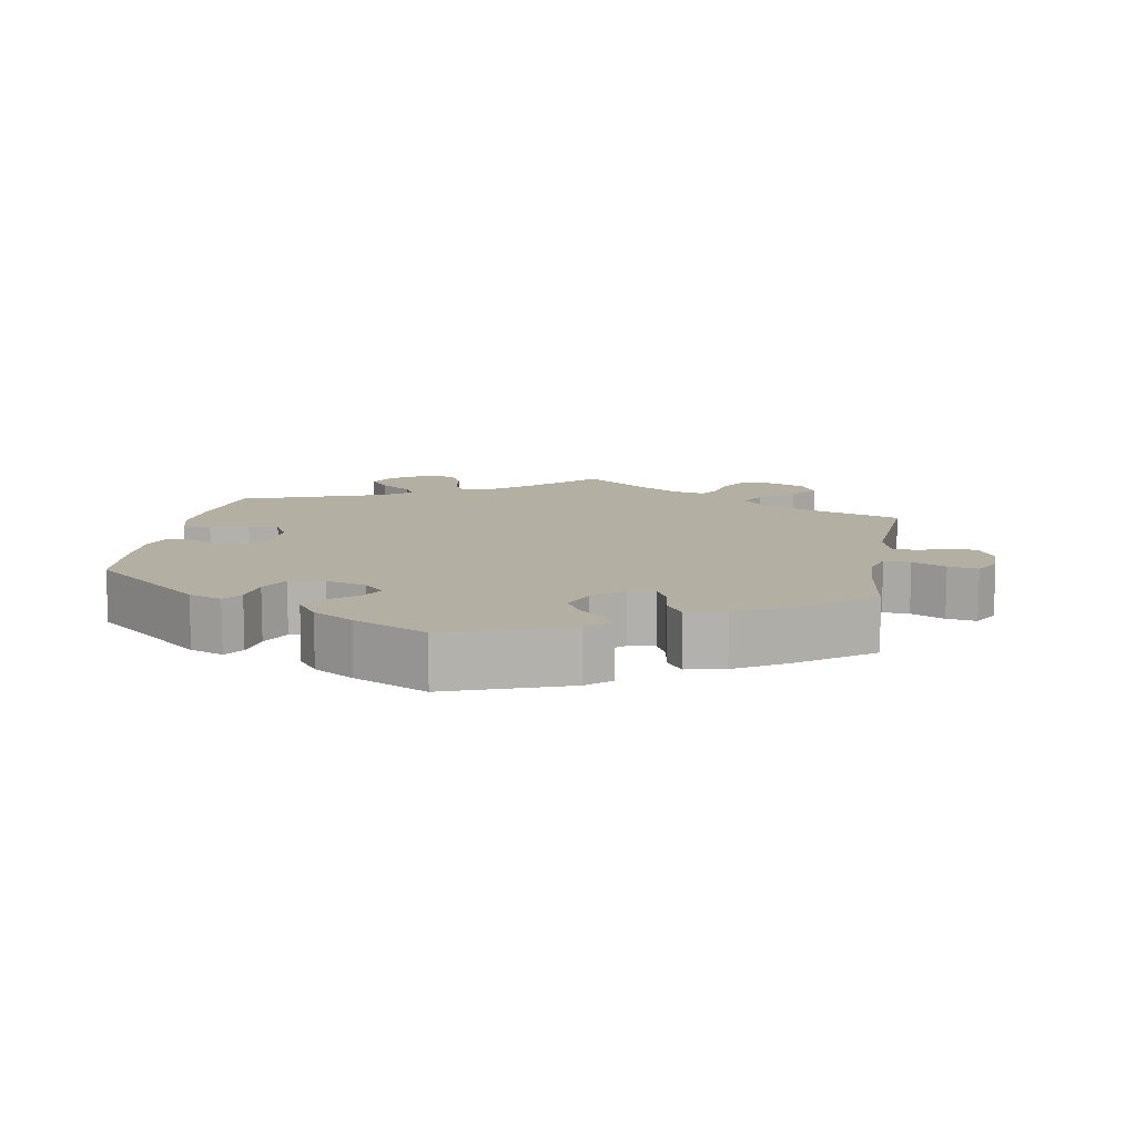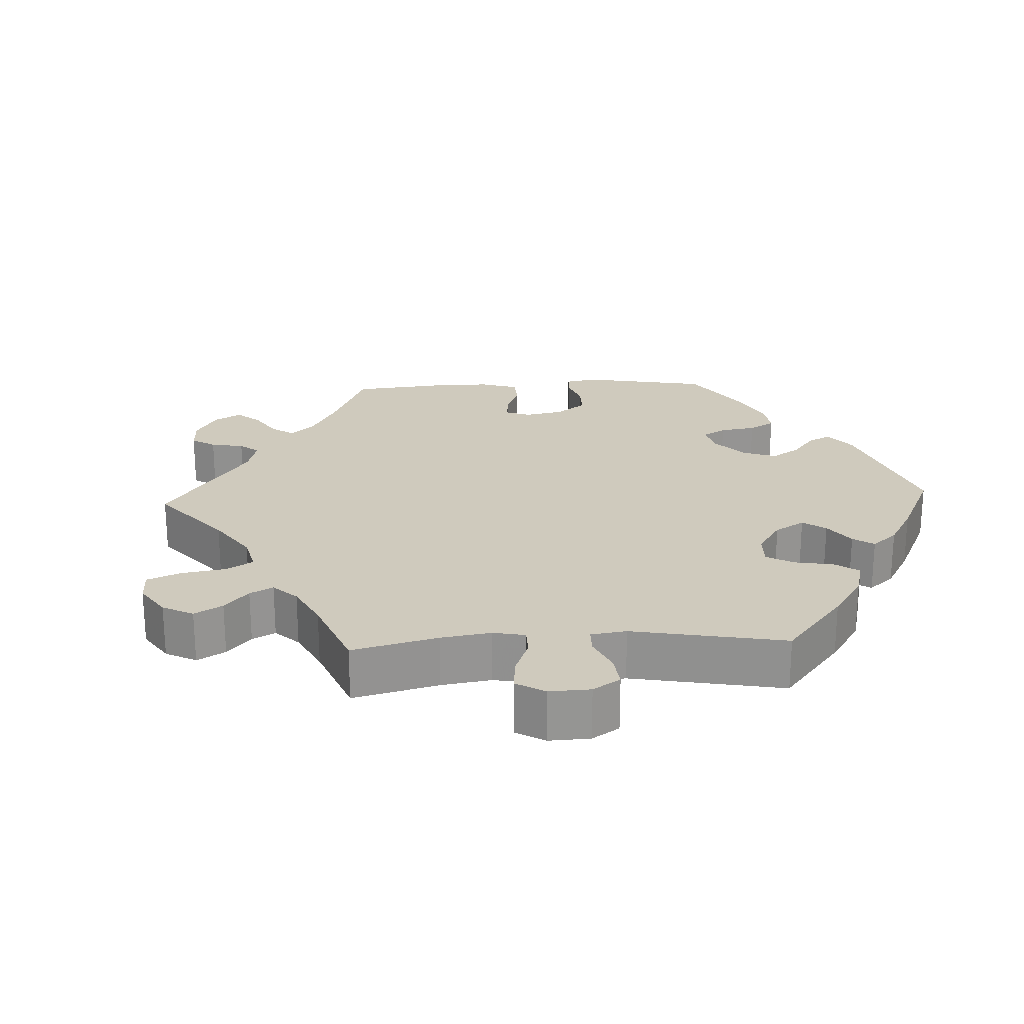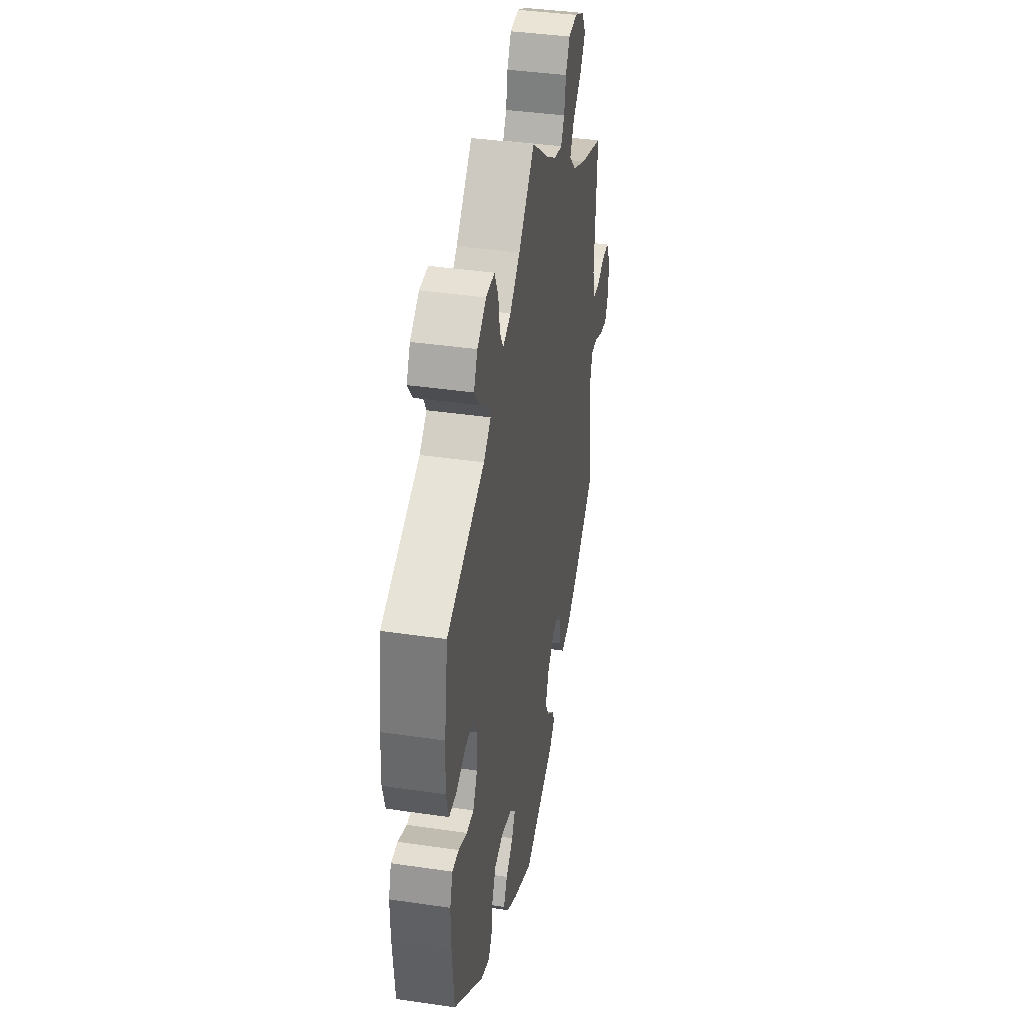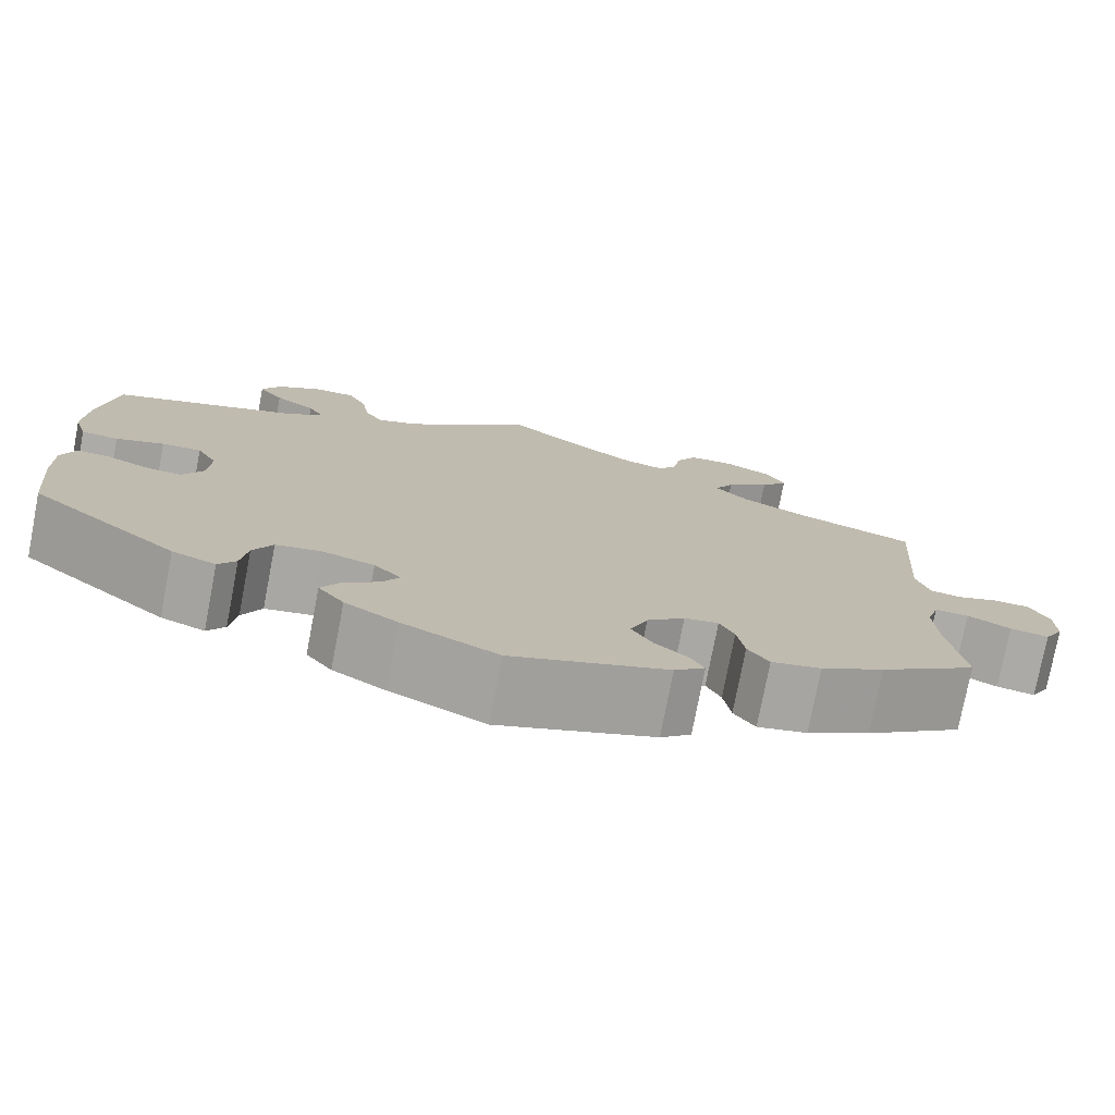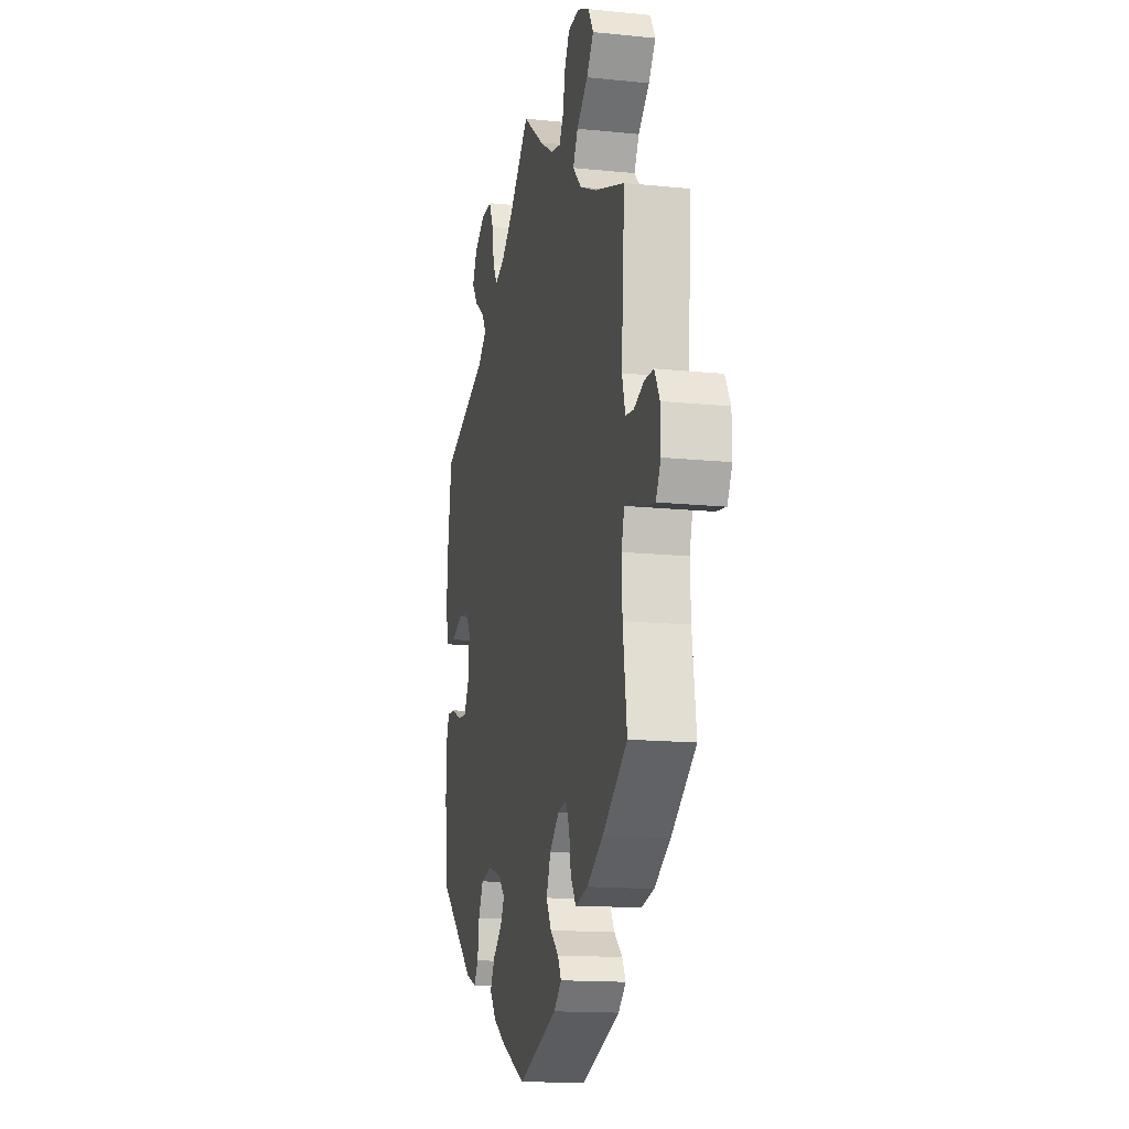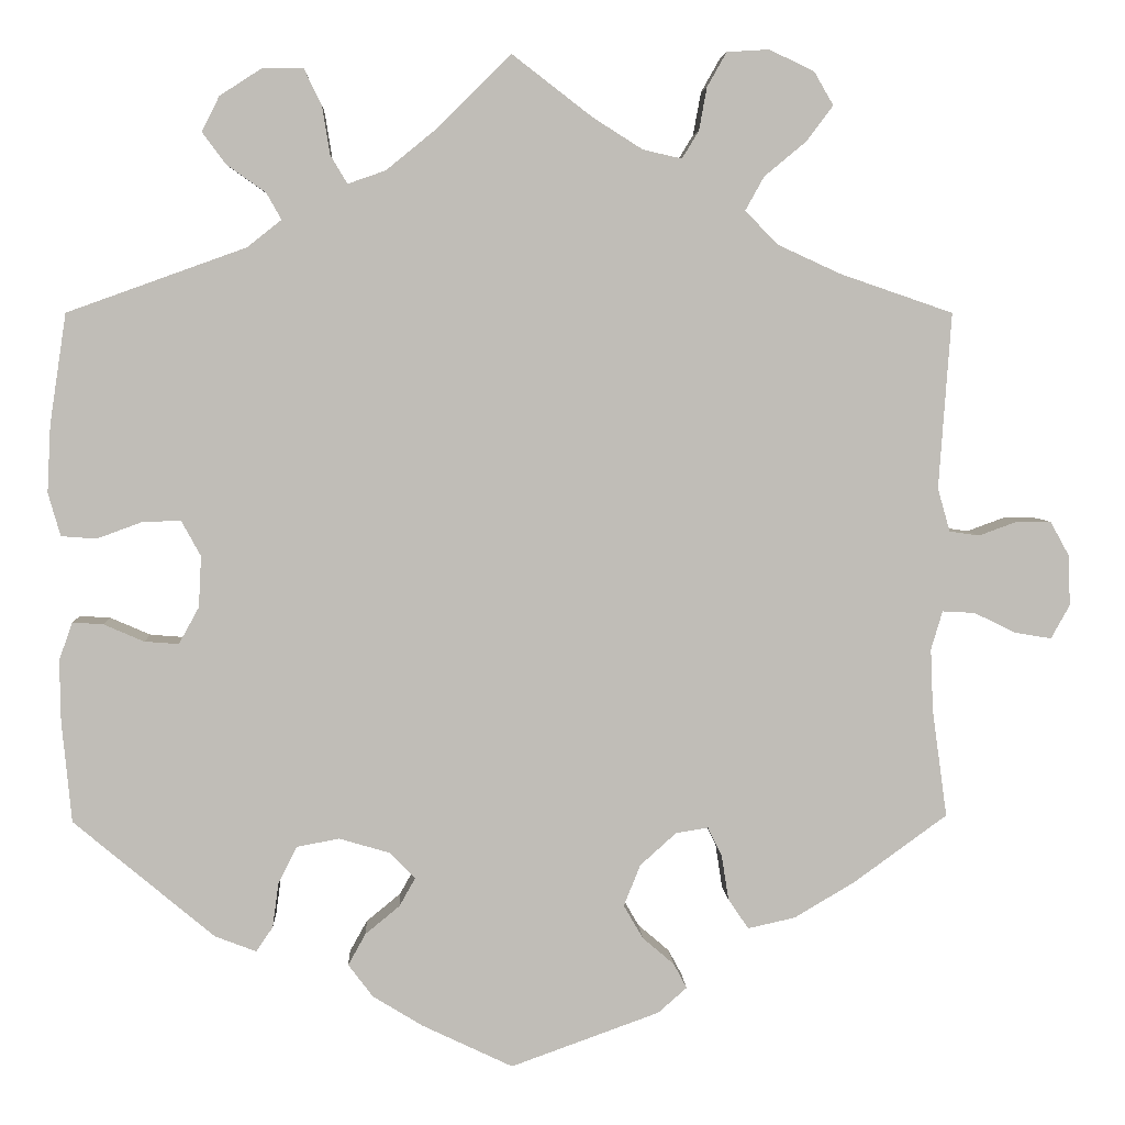
<metadata>
{"format":"obj","ext":"obj","renderer":"f3d","projection":"perspective","resolution":1024,"background":"white","views":[{"elev":11.1,"azim":-170.0,"up":"+Y"},{"elev":23.1,"azim":27.3,"up":"+Y"},{"elev":39.2,"azim":100.4,"up":"+Z"},{"elev":-76.3,"azim":169.1,"up":"+Z"},{"elev":-14.9,"azim":-102.4,"up":"+Z"},{"elev":4.9,"azim":177.3,"up":"+Z"}]}
</metadata>
<code>
v 0.087 0.07 0.492
v 0.141 0.07 0.448
v 0.184 0.07 0.433
v 0.203 0.07 0.465
v 0.212 0.07 0.52
v 0.232 0.07 0.561
v 0.278 0.07 0.561
v 0.326 0.07 0.53
v 0.346 0.07 0.49
v 0.319 0.07 0.454
v 0.275 0.07 0.423
v 0.258 0.07 0.393
v 0.297 0.07 0.362
v 0.5 0.07 0.289
v 0.519 0.07 0.163
v 0.523 0.07 0.087
v 0.509 0.07 0.038
v 0.469 0.07 0.035
v 0.417 0.07 0.054
v 0.374 0.07 0.055
v 0.352 0.07 0.015
v 0.355 0.07 -0.043
v 0.378 0.07 -0.085
v 0.417 0.07 -0.082
v 0.463 0.07 -0.062
v 0.498 0.07 -0.06
v 0.513 0.07 -0.103
v 0.512 0.07 -0.172
v 0.501 0.07 -0.288
v 0.341 0.07 -0.422
v 0.294 0.07 -0.44
v 0.275 0.07 -0.412
v 0.268 0.07 -0.361
v 0.247 0.07 -0.319
v 0.198 0.07 -0.31
v 0.141 0.07 -0.327
v 0.112 0.07 -0.357
v 0.13 0.07 -0.389
v 0.169 0.07 -0.421
v 0.189 0.07 -0.457
v 0.161 0.07 -0.494
v 0.104 0.07 -0.529
v 0.001 0.07 -0.578
v -0.168 0.07 -0.517
v -0.201 0.07 -0.488
v -0.186 0.07 -0.46
v -0.15 0.07 -0.429
v -0.128 0.07 -0.391
v -0.147 0.07 -0.344
v -0.188 0.07 -0.307
v -0.225 0.07 -0.301
v -0.241 0.07 -0.334
v -0.249 0.07 -0.385
v -0.272 0.07 -0.419
v -0.326 0.07 -0.407
v -0.395 0.07 -0.366
v -0.501 0.07 -0.289
v -0.484 0.07 -0.167
v -0.481 0.07 -0.096
v -0.494 0.07 -0.052
v -0.531 0.07 -0.054
v -0.578 0.07 -0.077
v -0.62 0.07 -0.084
v -0.641 0.07 -0.046
v -0.64 0.07 0.01
v -0.618 0.07 0.05
v -0.579 0.07 0.051
v -0.535 0.07 0.035
v -0.501 0.07 0.04
v -0.487 0.07 0.089
v -0.501 0.07 0.289
v -0.373 0.07 0.333
v -0.301 0.07 0.366
v -0.264 0.07 0.404
v -0.285 0.07 0.442
v -0.333 0.07 0.482
v -0.363 0.07 0.522
v -0.341 0.07 0.56
v -0.29 0.07 0.584
v -0.242 0.07 0.581
v -0.22 0.07 0.542
v -0.211 0.07 0.493
v -0.192 0.07 0.462
v -0.148 0.07 0.472
v -0.091 0.07 0.508
v 0 0.07 0.578
v 0.087 0 0.492
v 0.141 0 0.448
v 0.184 0 0.433
v 0.203 0 0.465
v 0.212 0 0.52
v 0.232 0 0.561
v 0.278 0 0.561
v 0.326 0 0.53
v 0.346 0 0.49
v 0.319 0 0.454
v 0.275 0 0.423
v 0.258 0 0.393
v 0.297 0 0.362
v 0.5 0 0.289
v 0.519 0 0.163
v 0.523 0 0.087
v 0.509 0 0.038
v 0.469 0 0.035
v 0.417 0 0.054
v 0.374 0 0.055
v 0.352 0 0.015
v 0.355 0 -0.043
v 0.378 0 -0.085
v 0.417 0 -0.082
v 0.463 0 -0.062
v 0.498 0 -0.06
v 0.513 0 -0.103
v 0.512 0 -0.172
v 0.501 0 -0.288
v 0.341 0 -0.422
v 0.294 0 -0.44
v 0.275 0 -0.412
v 0.268 0 -0.361
v 0.247 0 -0.319
v 0.198 0 -0.31
v 0.141 0 -0.327
v 0.112 0 -0.357
v 0.13 0 -0.389
v 0.169 0 -0.421
v 0.189 0 -0.457
v 0.161 0 -0.494
v 0.104 0 -0.529
v 0.001 0 -0.578
v -0.168 0 -0.517
v -0.201 0 -0.488
v -0.186 0 -0.46
v -0.15 0 -0.429
v -0.128 0 -0.391
v -0.147 0 -0.344
v -0.188 0 -0.307
v -0.225 0 -0.301
v -0.241 0 -0.334
v -0.249 0 -0.385
v -0.272 0 -0.419
v -0.326 0 -0.407
v -0.395 0 -0.366
v -0.501 0 -0.289
v -0.484 0 -0.167
v -0.481 0 -0.096
v -0.494 0 -0.052
v -0.531 0 -0.054
v -0.578 0 -0.077
v -0.62 0 -0.084
v -0.641 0 -0.046
v -0.64 0 0.01
v -0.618 0 0.05
v -0.579 0 0.051
v -0.535 0 0.035
v -0.501 0 0.04
v -0.487 0 0.089
v -0.501 0 0.289
v -0.373 0 0.333
v -0.301 0 0.366
v -0.264 0 0.404
v -0.285 0 0.442
v -0.333 0 0.482
v -0.363 0 0.522
v -0.341 0 0.56
v -0.29 0 0.584
v -0.242 0 0.581
v -0.22 0 0.542
v -0.211 0 0.493
v -0.192 0 0.462
v -0.148 0 0.472
v -0.091 0 0.508
v 0 0 0.578
f 85 86 1
f 84 85 1 2
f 83 84 2 3
f 79 80 81 82
f 79 82 83
f 78 79 83
f 75 76 77 78
f 74 75 78 83
f 73 74 83 3
f 70 71 72
f 69 70 72 73
f 65 66 67 68
f 65 68 69
f 64 65 69
f 61 62 63 64
f 60 61 64 69
f 59 60 69 73
f 55 56 57 58
f 52 53 54 55
f 51 52 55 58
f 50 51 58 59
f 44 45 46 47
f 44 47 48
f 43 44 48
f 42 43 48 49
f 38 39 40 41
f 37 38 41 42
f 30 31 32 33
f 30 33 34
f 29 30 34
f 28 29 34 35
f 24 25 26 27
f 23 24 27 28
f 16 17 18 19
f 16 19 20
f 13 14 15 16
f 12 13 16 20
f 8 9 10 11
f 8 11 12
f 7 8 12
f 4 5 6 7
f 3 4 7 12
f 50 59 73 3
f 37 42 49 50
f 36 37 50 3
f 23 28 35 36
f 22 23 36
f 21 22 36 3
f 3 12 20 21
f 87 172 171
f 88 87 171 170
f 89 88 170 169
f 168 167 166 165
f 169 168 165
f 169 165 164
f 164 163 162 161
f 169 164 161 160
f 89 169 160 159
f 158 157 156
f 159 158 156 155
f 154 153 152 151
f 155 154 151
f 155 151 150
f 150 149 148 147
f 155 150 147 146
f 159 155 146 145
f 144 143 142 141
f 141 140 139 138
f 144 141 138 137
f 145 144 137 136
f 133 132 131 130
f 134 133 130
f 134 130 129
f 135 134 129 128
f 127 126 125 124
f 128 127 124 123
f 119 118 117 116
f 120 119 116
f 120 116 115
f 121 120 115 114
f 113 112 111 110
f 114 113 110 109
f 105 104 103 102
f 106 105 102
f 102 101 100 99
f 106 102 99 98
f 97 96 95 94
f 98 97 94
f 98 94 93
f 93 92 91 90
f 98 93 90 89
f 89 159 145 136
f 136 135 128 123
f 89 136 123 122
f 122 121 114 109
f 122 109 108
f 89 122 108 107
f 107 106 98 89
f 1 87 88 2
f 2 88 89 3
f 3 89 90 4
f 4 90 91 5
f 5 91 92 6
f 6 92 93 7
f 7 93 94 8
f 8 94 95 9
f 9 95 96 10
f 10 96 97 11
f 11 97 98 12
f 12 98 99 13
f 13 99 100 14
f 14 100 101 15
f 15 101 102 16
f 16 102 103 17
f 17 103 104 18
f 18 104 105 19
f 19 105 106 20
f 20 106 107 21
f 21 107 108 22
f 22 108 109 23
f 23 109 110 24
f 24 110 111 25
f 25 111 112 26
f 26 112 113 27
f 27 113 114 28
f 28 114 115 29
f 29 115 116 30
f 30 116 117 31
f 31 117 118 32
f 32 118 119 33
f 33 119 120 34
f 34 120 121 35
f 35 121 122 36
f 36 122 123 37
f 37 123 124 38
f 38 124 125 39
f 39 125 126 40
f 40 126 127 41
f 41 127 128 42
f 42 128 129 43
f 43 129 130 44
f 44 130 131 45
f 45 131 132 46
f 46 132 133 47
f 47 133 134 48
f 48 134 135 49
f 49 135 136 50
f 50 136 137 51
f 51 137 138 52
f 52 138 139 53
f 53 139 140 54
f 54 140 141 55
f 55 141 142 56
f 56 142 143 57
f 57 143 144 58
f 58 144 145 59
f 59 145 146 60
f 60 146 147 61
f 61 147 148 62
f 62 148 149 63
f 63 149 150 64
f 64 150 151 65
f 65 151 152 66
f 66 152 153 67
f 67 153 154 68
f 68 154 155 69
f 69 155 156 70
f 70 156 157 71
f 71 157 158 72
f 72 158 159 73
f 73 159 160 74
f 74 160 161 75
f 75 161 162 76
f 76 162 163 77
f 77 163 164 78
f 78 164 165 79
f 79 165 166 80
f 80 166 167 81
f 81 167 168 82
f 82 168 169 83
f 83 169 170 84
f 84 170 171 85
f 85 171 172 86
f 86 172 87 1

</code>
